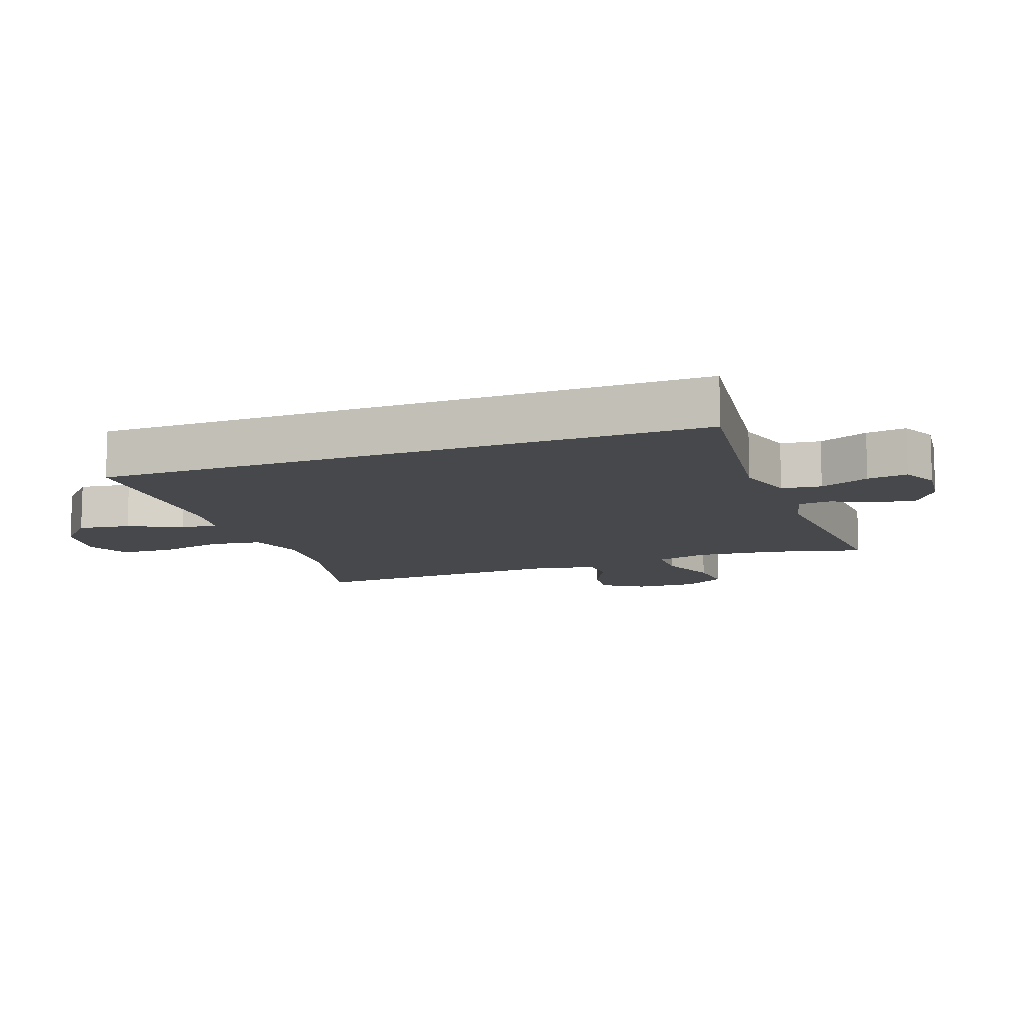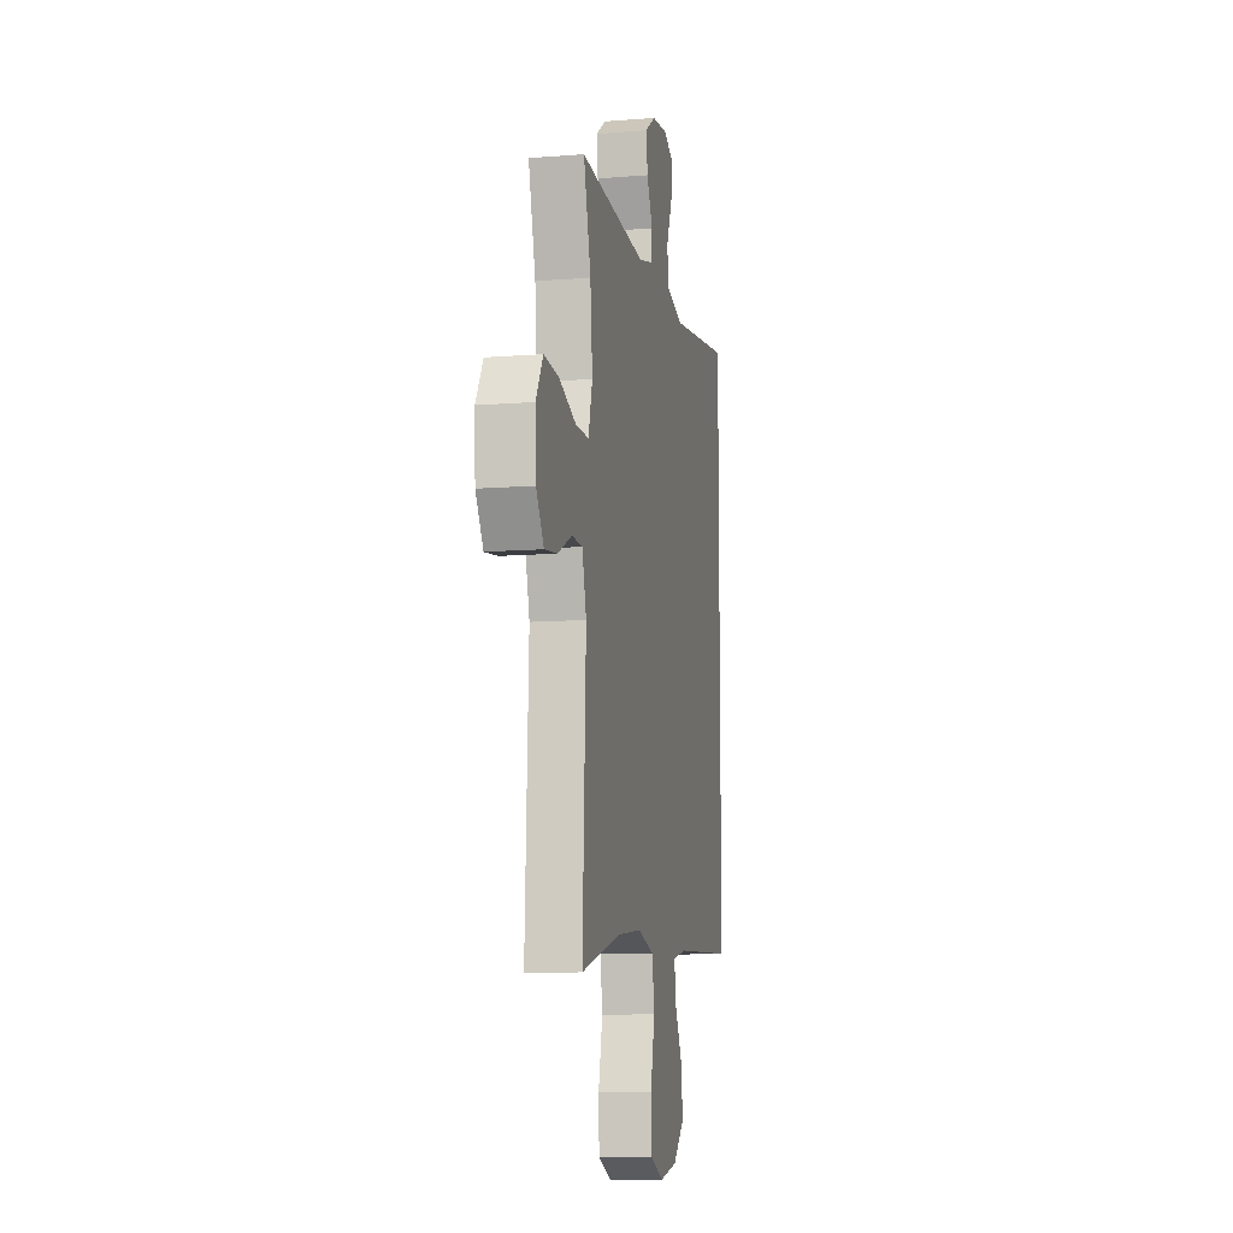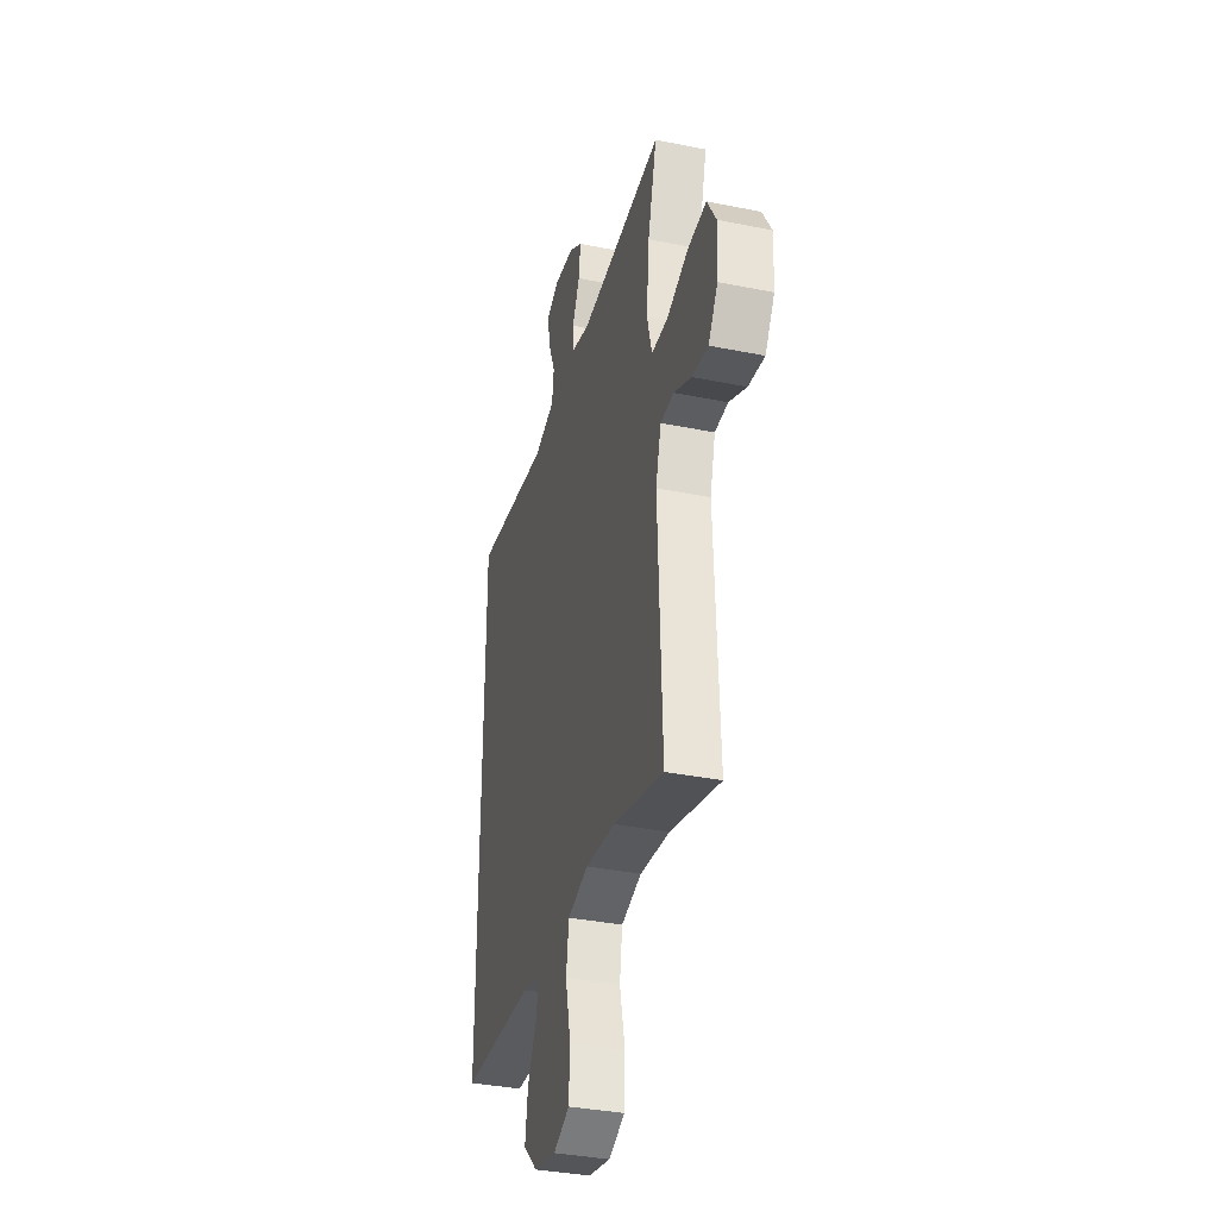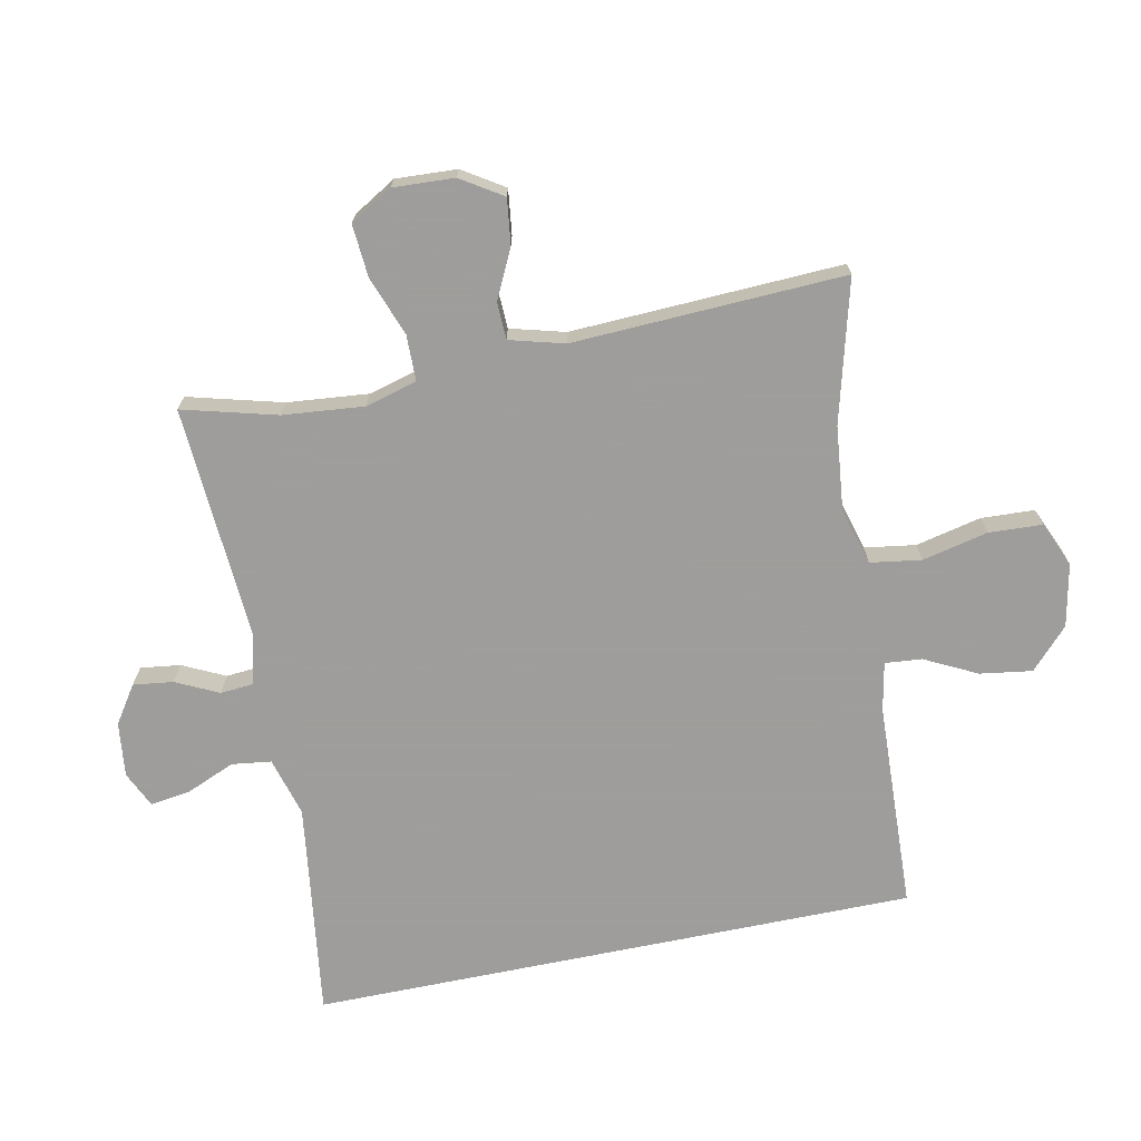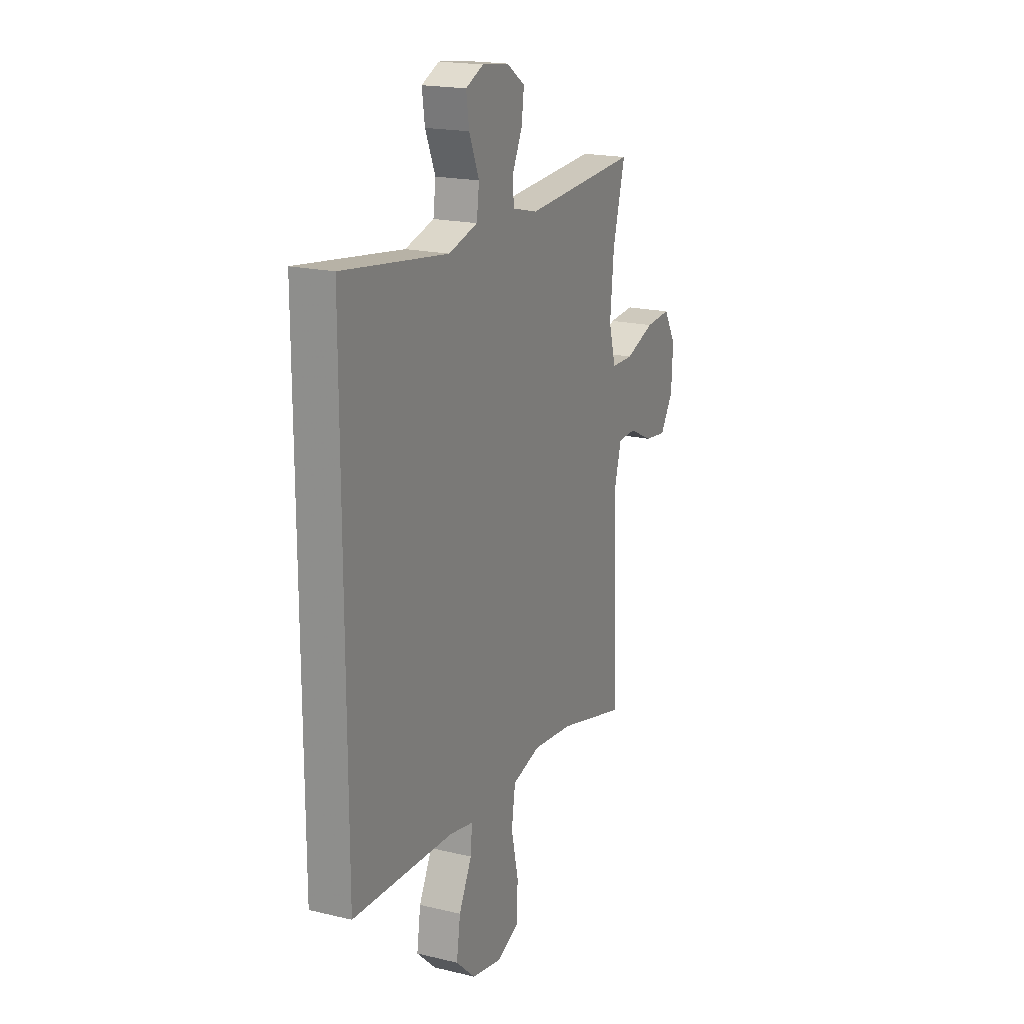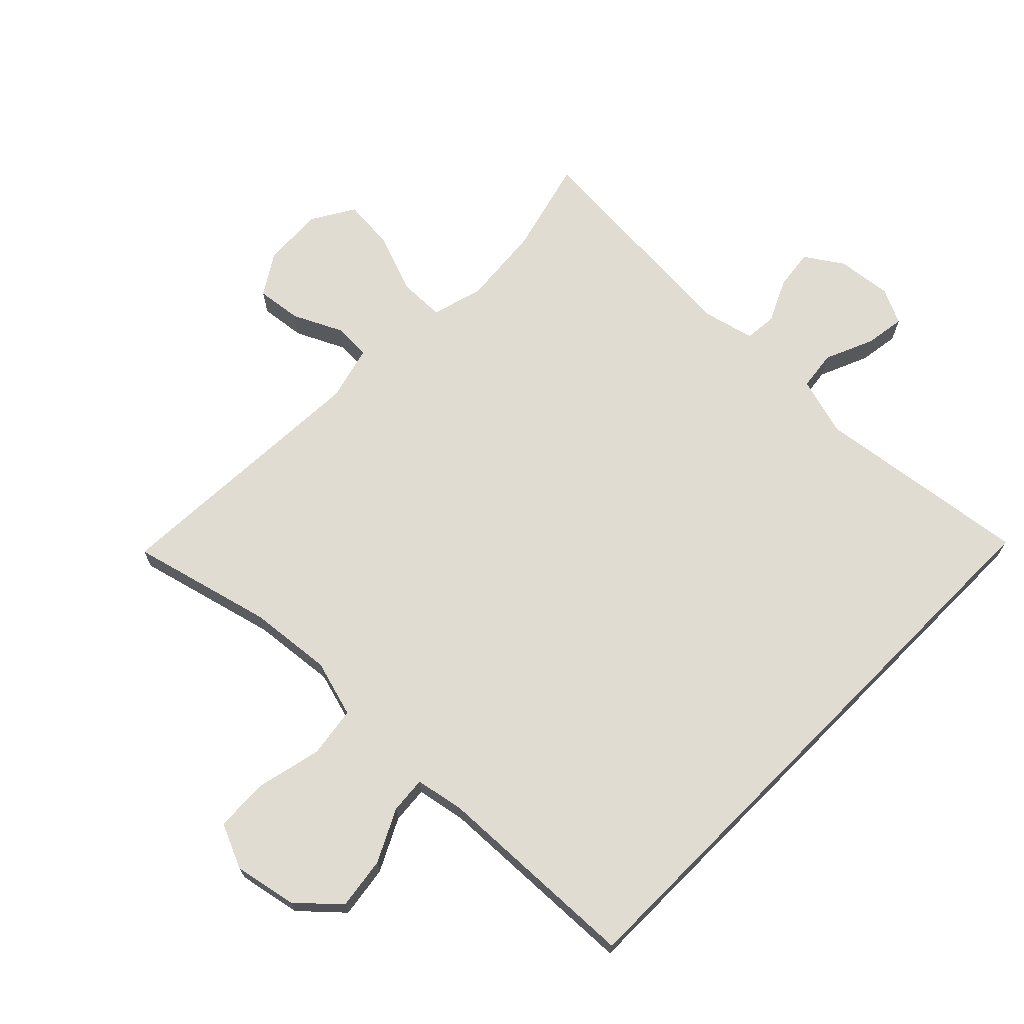
<metadata>
{"format":"obj","ext":"obj","renderer":"f3d","projection":"perspective","resolution":1024,"background":"white","views":[{"elev":-11.1,"azim":-69.6,"up":"+Y"},{"elev":-10.2,"azim":101.5,"up":"+Z"},{"elev":-35.4,"azim":75.0,"up":"+Z"},{"elev":-70.7,"azim":101.6,"up":"+Y"},{"elev":19.1,"azim":-65.6,"up":"+Z"},{"elev":69.3,"azim":-135.1,"up":"+Y"}]}
</metadata>
<code>
v 0.5 0.07 0.5
v 0.461 0.07 0.354
v 0.449 0.07 0.228
v 0.471 0.07 0.148
v 0.542 0.07 0.147
v 0.635 0.07 0.181
v 0.716 0.07 0.187
v 0.755 0.07 0.121
v 0.75 0.07 0.026
v 0.709 0.07 -0.038
v 0.639 0.07 -0.029
v 0.563 0.07 0.008
v 0.505 0.07 0.006
v 0.482 0.07 -0.079
v 0.5 0.07 -0.5
v 0.281 0.07 -0.442
v 0.151 0.07 -0.428
v 0.062 0.07 -0.453
v 0.05 0.07 -0.532
v 0.073 0.07 -0.634
v 0.069 0.07 -0.717
v -0.001 0.07 -0.747
v -0.098 0.07 -0.727
v -0.16 0.07 -0.669
v -0.148 0.07 -0.588
v -0.107 0.07 -0.507
v -0.102 0.07 -0.45
v -0.177 0.07 -0.435
v -0.5 0.07 -0.421
v -0.5 0.07 0.52
v -0.165 0.07 0.474
v -0.073 0.07 0.5
v -0.065 0.07 0.561
v -0.097 0.07 0.637
v -0.106 0.07 0.699
v -0.05 0.07 0.725
v 0.035 0.07 0.715
v 0.093 0.07 0.676
v 0.085 0.07 0.614
v 0.053 0.07 0.548
v 0.057 0.07 0.497
v 0.137 0.07 0.477
v 0.5 0 0.5
v 0.461 0 0.354
v 0.449 0 0.228
v 0.471 0 0.148
v 0.542 0 0.147
v 0.635 0 0.181
v 0.716 0 0.187
v 0.755 0 0.121
v 0.75 0 0.026
v 0.709 0 -0.038
v 0.639 0 -0.029
v 0.563 0 0.008
v 0.505 0 0.006
v 0.482 0 -0.079
v 0.5 0 -0.5
v 0.281 0 -0.442
v 0.151 0 -0.428
v 0.062 0 -0.453
v 0.05 0 -0.532
v 0.073 0 -0.634
v 0.069 0 -0.717
v -0.001 0 -0.747
v -0.098 0 -0.727
v -0.16 0 -0.669
v -0.148 0 -0.588
v -0.107 0 -0.507
v -0.102 0 -0.45
v -0.177 0 -0.435
v -0.5 0 -0.421
v -0.5 0 0.52
v -0.165 0 0.474
v -0.073 0 0.5
v -0.065 0 0.561
v -0.097 0 0.637
v -0.106 0 0.699
v -0.05 0 0.725
v 0.035 0 0.715
v 0.093 0 0.676
v 0.085 0 0.614
v 0.053 0 0.548
v 0.057 0 0.497
v 0.137 0 0.477
f 37 38 39 40
f 37 40 41
f 36 37 41
f 33 34 35 36
f 33 36 41
f 32 33 41
f 31 32 41 42
f 28 29 30 31
f 27 28 31 42
f 23 24 25 26
f 19 20 21 22
f 18 19 22 23
f 14 15 16
f 13 14 16 17
f 9 10 11 12
f 9 12 13
f 8 9 13
f 5 6 7 8
f 4 5 8 13
f 3 4 13 17
f 27 42 1 2
f 18 23 26 27
f 17 18 27
f 2 3 17 27
f 82 81 80 79
f 83 82 79
f 83 79 78
f 78 77 76 75
f 83 78 75
f 83 75 74
f 84 83 74 73
f 73 72 71 70
f 84 73 70 69
f 68 67 66 65
f 64 63 62 61
f 65 64 61 60
f 58 57 56
f 59 58 56 55
f 54 53 52 51
f 55 54 51
f 55 51 50
f 50 49 48 47
f 55 50 47 46
f 59 55 46 45
f 44 43 84 69
f 69 68 65 60
f 69 60 59
f 69 59 45 44
f 1 43 44 2
f 2 44 45 3
f 3 45 46 4
f 4 46 47 5
f 5 47 48 6
f 6 48 49 7
f 7 49 50 8
f 8 50 51 9
f 9 51 52 10
f 10 52 53 11
f 11 53 54 12
f 12 54 55 13
f 13 55 56 14
f 14 56 57 15
f 15 57 58 16
f 16 58 59 17
f 17 59 60 18
f 18 60 61 19
f 19 61 62 20
f 20 62 63 21
f 21 63 64 22
f 22 64 65 23
f 23 65 66 24
f 24 66 67 25
f 25 67 68 26
f 26 68 69 27
f 27 69 70 28
f 28 70 71 29
f 29 71 72 30
f 30 72 73 31
f 31 73 74 32
f 32 74 75 33
f 33 75 76 34
f 34 76 77 35
f 35 77 78 36
f 36 78 79 37
f 37 79 80 38
f 38 80 81 39
f 39 81 82 40
f 40 82 83 41
f 41 83 84 42
f 42 84 43 1

</code>
